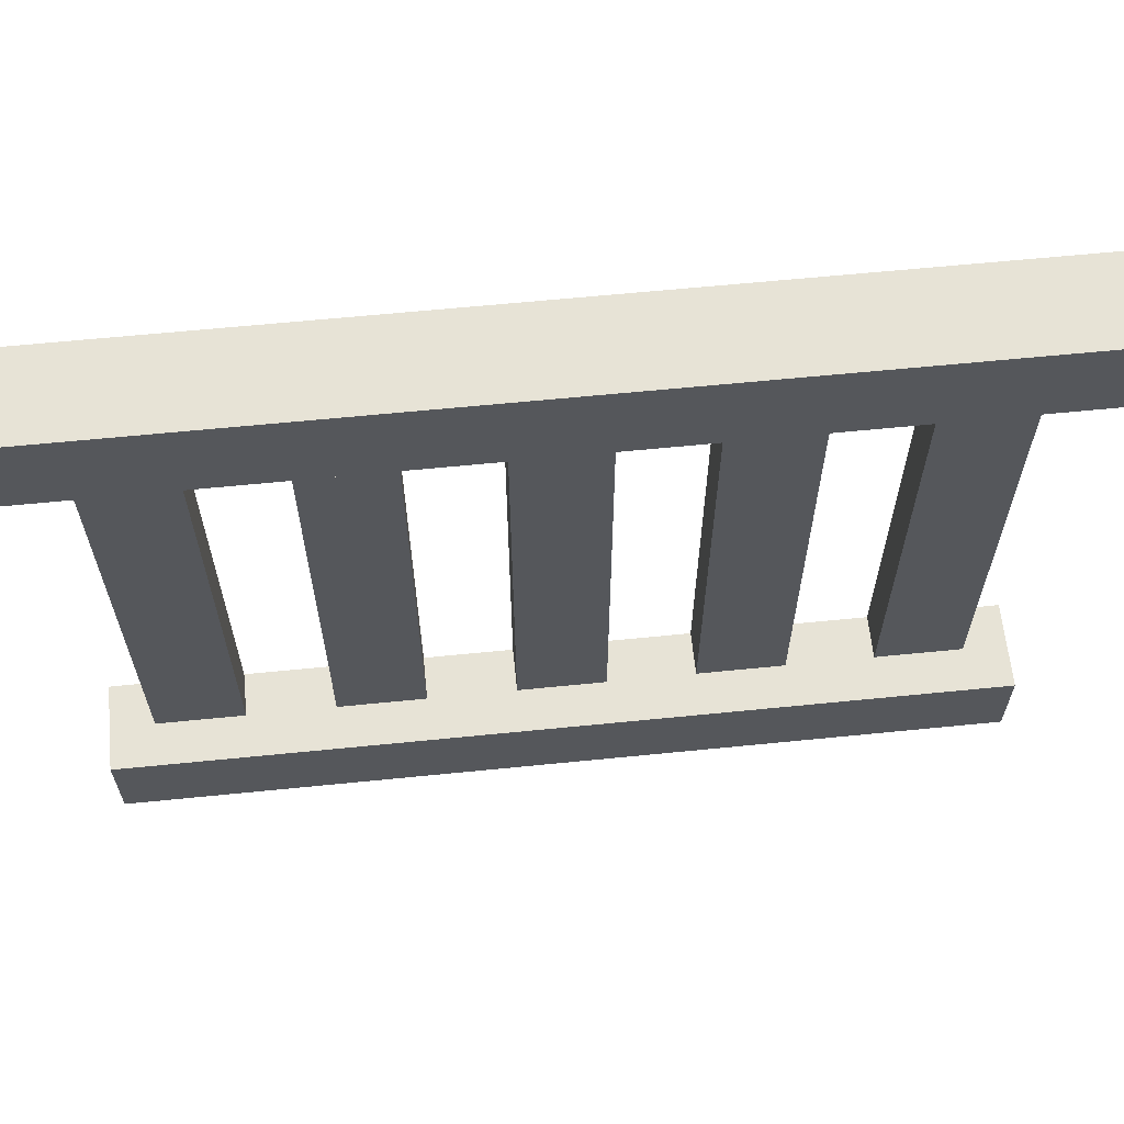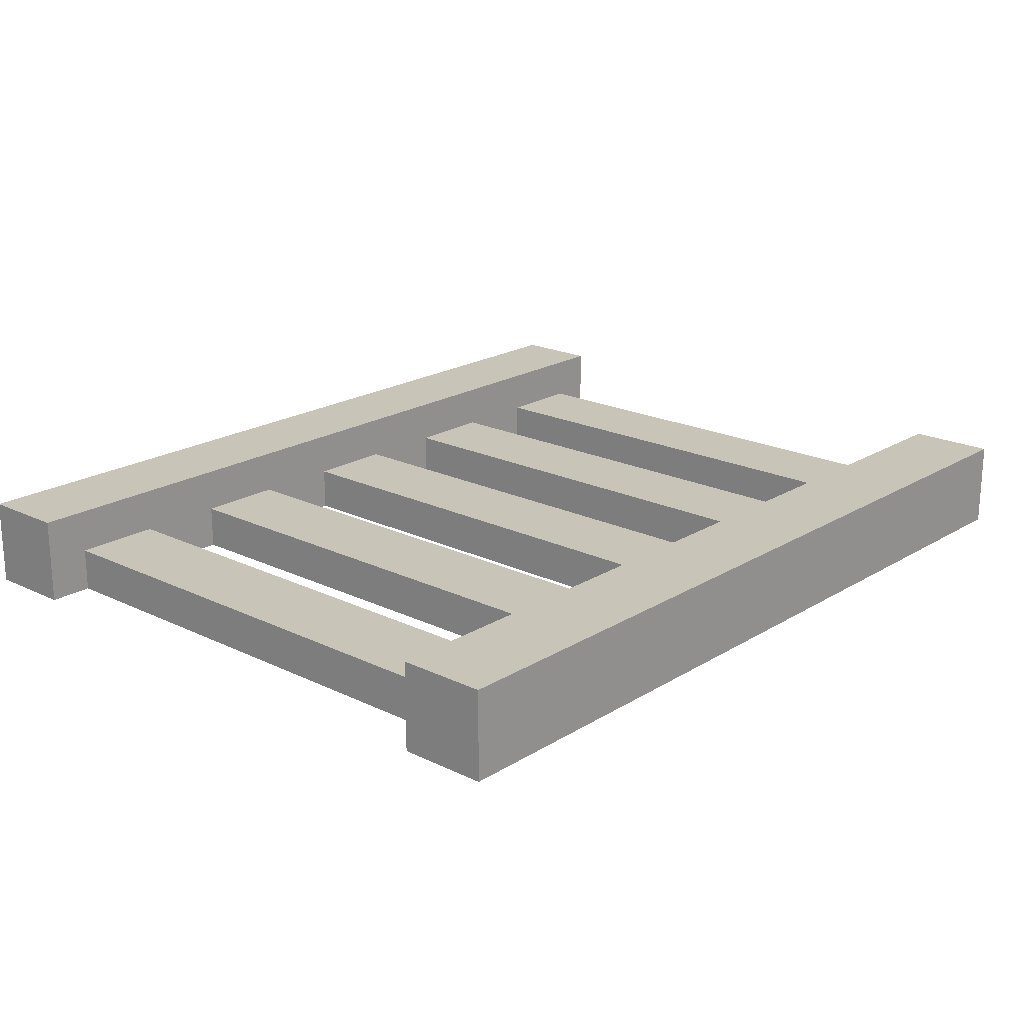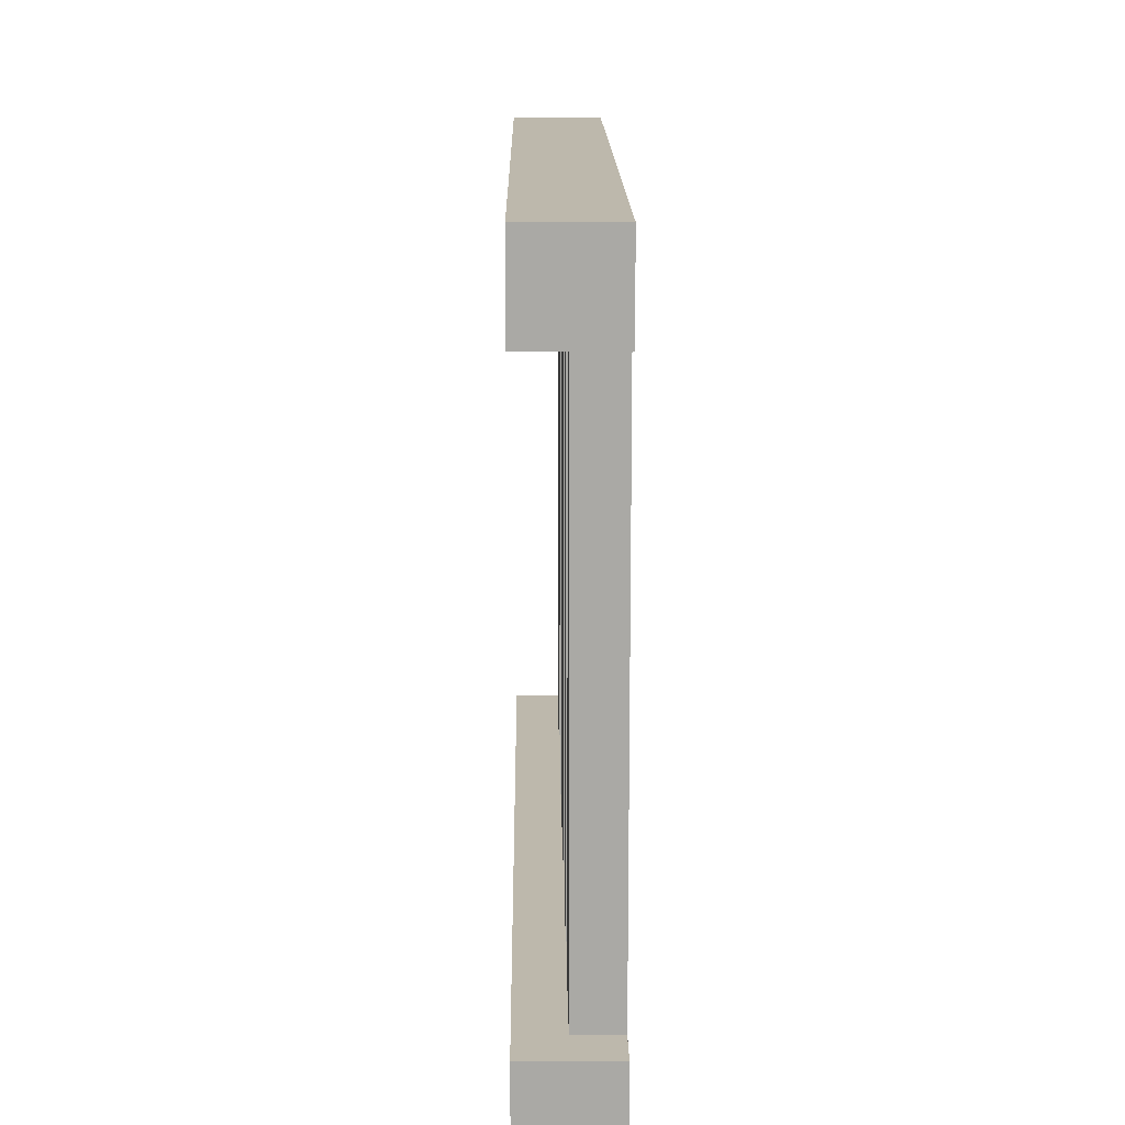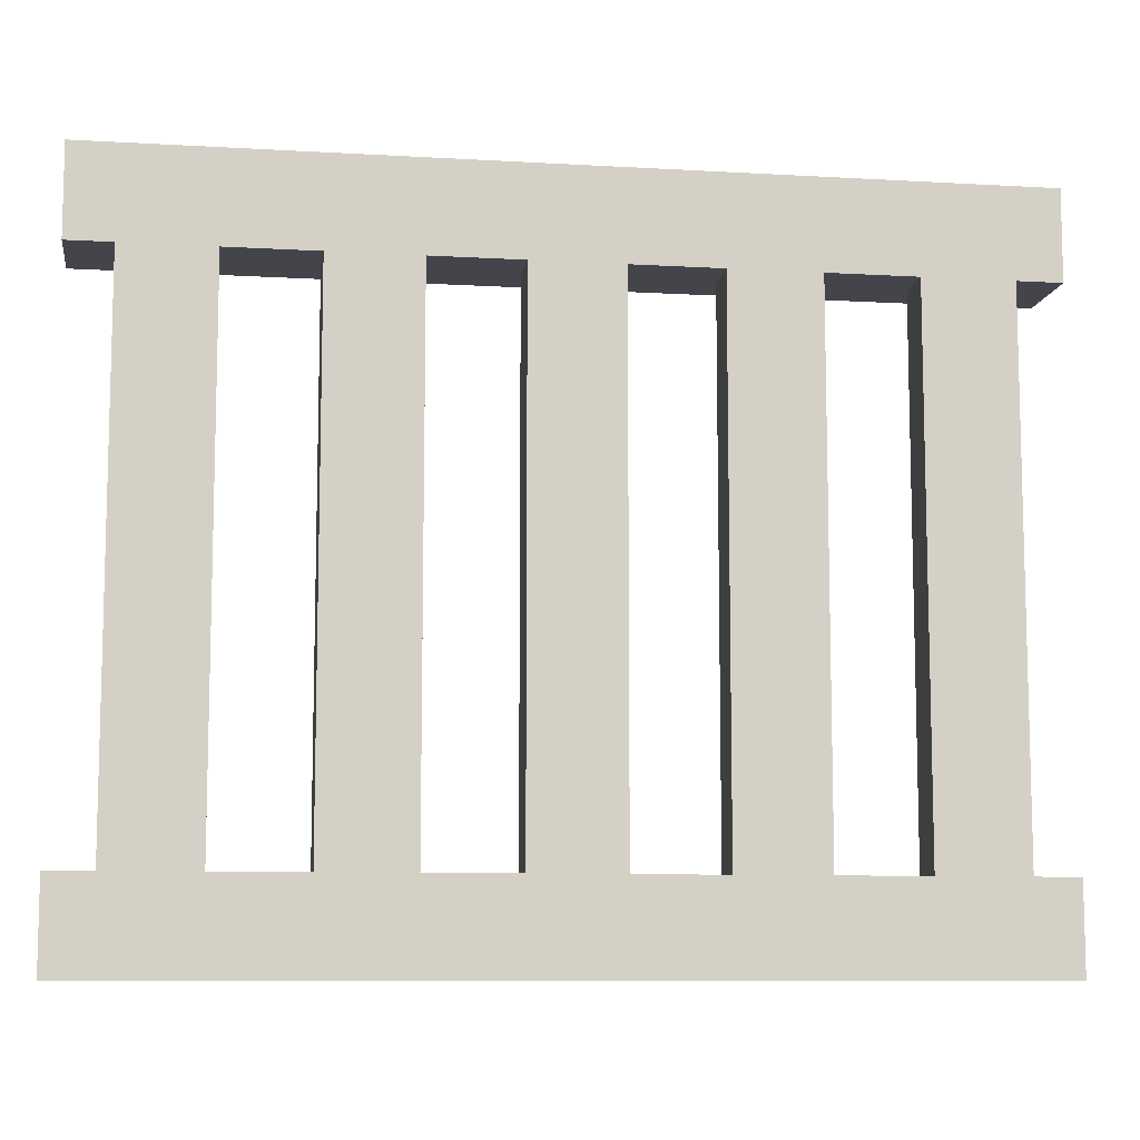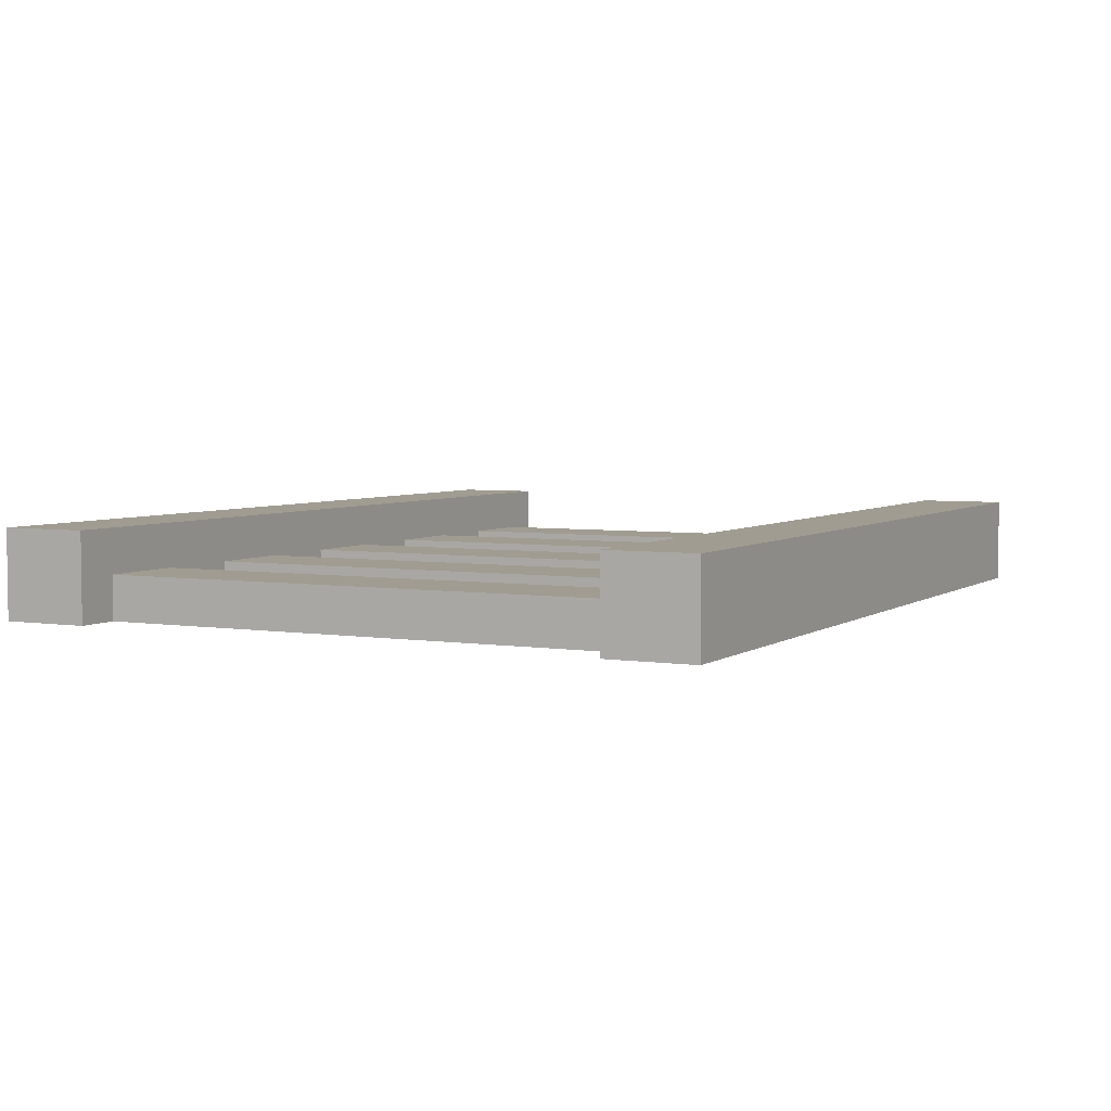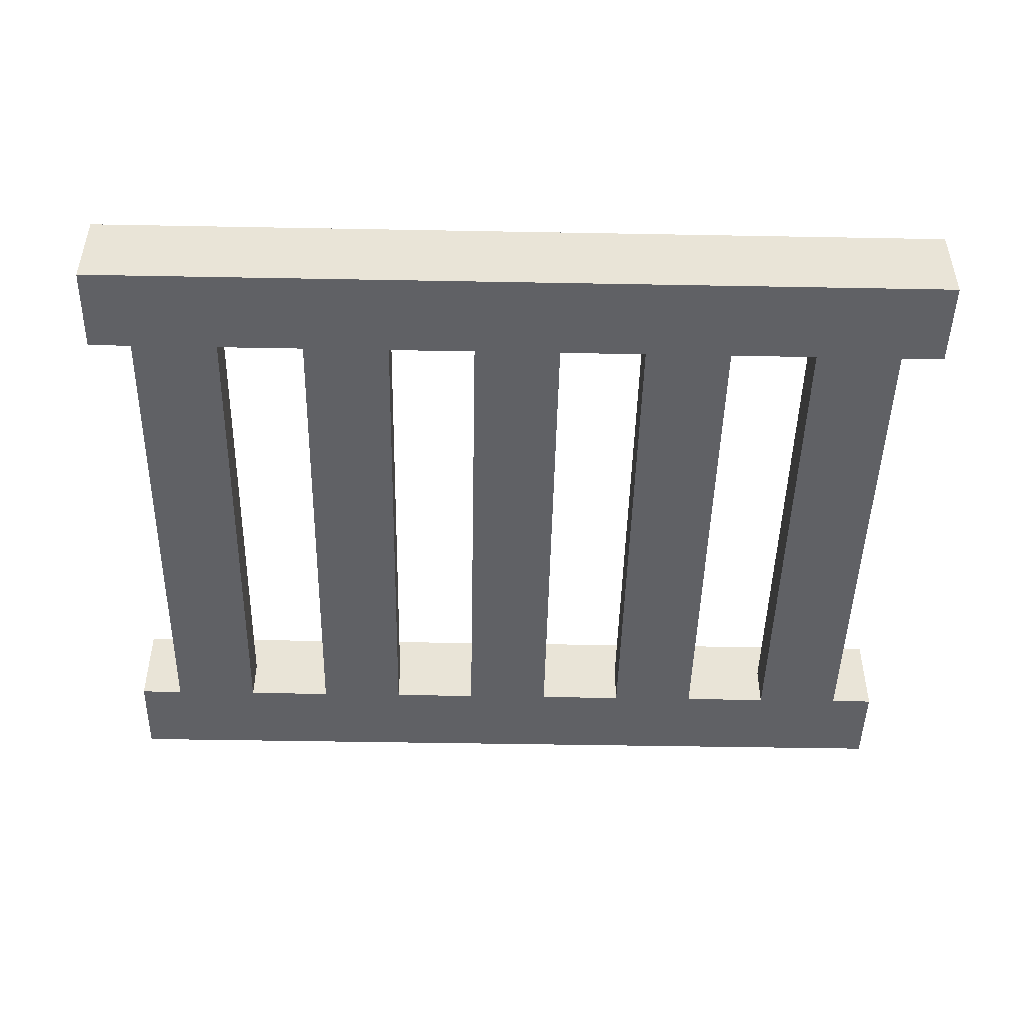
<metadata>
{"format":"obj","ext":"obj","renderer":"f3d","projection":"perspective","resolution":1024,"background":"white","views":[{"elev":62.7,"azim":174.2,"up":"+Z"},{"elev":20.1,"azim":-48.4,"up":"+Y"},{"elev":14.7,"azim":-90.7,"up":"+Z"},{"elev":-9.3,"azim":-8.7,"up":"+Z"},{"elev":4.4,"azim":-63.0,"up":"+Y"},{"elev":-47.3,"azim":178.8,"up":"+Y"}]}
</metadata>
<code>
o
v -1 0 0.8
v -1 0 0.6
v -1 0 -0.6
v -1 0 -0.8
v -1 0.2 0.8
v -1 0.2 0.6
v -1 0.2 -0.6
v -1 0.2 -0.8
v -0.9 0 0.6
v -0.9 0 -0.6
v -0.9 0.1 0.6
v -0.9 0.1 -0.6
v -0.5 0 0.6
v -0.5 0 -0.6
v -0.5 0.1 0.6
v -0.5 0.1 -0.6
v -0.1 0 0.6
v -0.1 0 -0.6
v -0.1 0.1 0.6
v -0.1 0.1 -0.6
v 0.3 0 0.6
v 0.3 0 -0.6
v 0.3 0.1 0.6
v 0.3 0.1 -0.6
v 0.7 0 0.6
v 0.7 0 -0.6
v 0.7 0.1 0.6
v 0.7 0.1 -0.6
v -0.7 0 0.6
v -0.7 0 -0.6
v -0.7 0.1 0.6
v -0.7 0.1 -0.6
v -0.3 0 0.6
v -0.3 0 -0.6
v -0.3 0.1 0.6
v -0.3 0.1 -0.6
v 0.1 0 0.6
v 0.1 0 -0.6
v 0.1 0.1 0.6
v 0.1 0.1 -0.6
v 0.5 0 0.6
v 0.5 0 -0.6
v 0.5 0.1 0.6
v 0.5 0.1 -0.6
v 0.9 0 0.6
v 0.9 0 -0.6
v 0.9 0.1 0.6
v 0.9 0.1 -0.6
v 1 0 0.8
v 1 0 0.6
v 1 0 -0.6
v 1 0 -0.8
v 1 0.2 0.8
v 1 0.2 0.6
v 1 0.2 -0.6
v 1 0.2 -0.8
v -1 0 0.8
v -1 0.2 0.8
v 1 0 0.8
v 1 0.2 0.8
v -1 0 -0.6
v -1 0.2 -0.6
v -0.9 0 -0.6
v -0.9 0.1 -0.6
v -0.7 0 -0.6
v -0.7 0.1 -0.6
v -0.5 0 -0.6
v -0.5 0.1 -0.6
v -0.3 0 -0.6
v -0.3 0.1 -0.6
v -0.1 0 -0.6
v -0.1 0.1 -0.6
v 0.1 0 -0.6
v 0.1 0.1 -0.6
v 0.3 0 -0.6
v 0.3 0.1 -0.6
v 0.5 0 -0.6
v 0.5 0.1 -0.6
v 0.7 0 -0.6
v 0.7 0.1 -0.6
v 0.9 0 -0.6
v 0.9 0.1 -0.6
v 1 0 -0.6
v 1 0.2 -0.6
v -1 0 0.6
v -1 0.2 0.6
v -0.9 0 0.6
v -0.9 0.1 0.6
v -0.7 0 0.6
v -0.7 0.1 0.6
v -0.5 0 0.6
v -0.5 0.1 0.6
v -0.3 0 0.6
v -0.3 0.1 0.6
v -0.1 0 0.6
v -0.1 0.1 0.6
v 0.1 0 0.6
v 0.1 0.1 0.6
v 0.3 0 0.6
v 0.3 0.1 0.6
v 0.5 0 0.6
v 0.5 0.1 0.6
v 0.7 0 0.6
v 0.7 0.1 0.6
v 0.9 0 0.6
v 0.9 0.1 0.6
v 1 0 0.6
v 1 0.2 0.6
v -1 0 -0.8
v -1 0.2 -0.8
v 1 0 -0.8
v 1 0.2 -0.8
v -1 0 0.8
v 1 0 0.8
v -1 0 0.6
v -0.9 0 0.6
v -0.7 0 0.6
v -0.5 0 0.6
v -0.3 0 0.6
v -0.1 0 0.6
v 0.1 0 0.6
v 0.3 0 0.6
v 0.5 0 0.6
v 0.7 0 0.6
v 0.9 0 0.6
v 1 0 0.6
v -1 0 -0.6
v -0.9 0 -0.6
v -0.7 0 -0.6
v -0.5 0 -0.6
v -0.3 0 -0.6
v -0.1 0 -0.6
v 0.1 0 -0.6
v 0.3 0 -0.6
v 0.5 0 -0.6
v 0.7 0 -0.6
v 0.9 0 -0.6
v 1 0 -0.6
v -1 0 -0.8
v 1 0 -0.8
v -0.9 0.1 0.6
v -0.7 0.1 0.6
v -0.5 0.1 0.6
v -0.3 0.1 0.6
v -0.1 0.1 0.6
v 0.1 0.1 0.6
v 0.3 0.1 0.6
v 0.5 0.1 0.6
v 0.7 0.1 0.6
v 0.9 0.1 0.6
v -0.9 0.1 -0.6
v -0.7 0.1 -0.6
v -0.5 0.1 -0.6
v -0.3 0.1 -0.6
v -0.1 0.1 -0.6
v 0.1 0.1 -0.6
v 0.3 0.1 -0.6
v 0.5 0.1 -0.6
v 0.7 0.1 -0.6
v 0.9 0.1 -0.6
v -1 0.2 0.8
v 1 0.2 0.8
v -1 0.2 0.6
v 1 0.2 0.6
v -1 0.2 -0.6
v 1 0.2 -0.6
v -1 0.2 -0.8
v 1 0.2 -0.8
f 5 2 1
f 6 2 5
f 7 4 3
f 8 4 7
f 11 10 9
f 12 10 11
f 15 14 13
f 16 14 15
f 19 18 17
f 20 18 19
f 23 22 21
f 24 22 23
f 27 26 25
f 28 26 27
f 29 30 31
f 31 30 32
f 33 34 35
f 35 34 36
f 37 38 39
f 39 38 40
f 41 42 43
f 43 42 44
f 45 46 47
f 47 46 48
f 49 50 53
f 53 50 54
f 51 52 55
f 55 52 56
f 59 58 57
f 60 58 59
f 63 62 61
f 64 62 63
f 66 62 64
f 67 66 65
f 68 62 66
f 68 66 67
f 70 62 68
f 71 70 69
f 72 62 70
f 72 70 71
f 74 62 72
f 75 74 73
f 76 62 74
f 76 74 75
f 78 62 76
f 79 78 77
f 80 62 78
f 80 78 79
f 82 62 80
f 83 82 81
f 84 62 82
f 84 82 83
f 85 86 87
f 87 86 88
f 88 86 90
f 89 90 91
f 90 86 92
f 91 90 92
f 92 86 94
f 93 94 95
f 94 86 96
f 95 94 96
f 96 86 98
f 97 98 99
f 98 86 100
f 99 98 100
f 100 86 102
f 101 102 103
f 102 86 104
f 103 102 104
f 104 86 106
f 105 106 107
f 106 86 108
f 107 106 108
f 109 110 111
f 111 110 112
f 115 114 113
f 116 114 115
f 117 114 116
f 118 114 117
f 119 114 118
f 120 114 119
f 121 114 120
f 122 114 121
f 123 114 122
f 124 114 123
f 125 114 124
f 126 114 125
f 128 117 116
f 129 117 128
f 130 119 118
f 131 119 130
f 132 121 120
f 133 121 132
f 134 123 122
f 135 123 134
f 136 125 124
f 137 125 136
f 139 131 130
f 139 138 137
f 139 137 136
f 139 136 135
f 139 135 134
f 139 134 133
f 139 129 128
f 139 132 131
f 139 133 132
f 139 130 129
f 139 128 127
f 140 138 139
f 141 142 151
f 151 142 152
f 143 144 153
f 153 144 154
f 145 146 155
f 155 146 156
f 147 148 157
f 157 148 158
f 149 150 159
f 159 150 160
f 161 162 163
f 163 162 164
f 165 166 167
f 167 166 168

</code>
